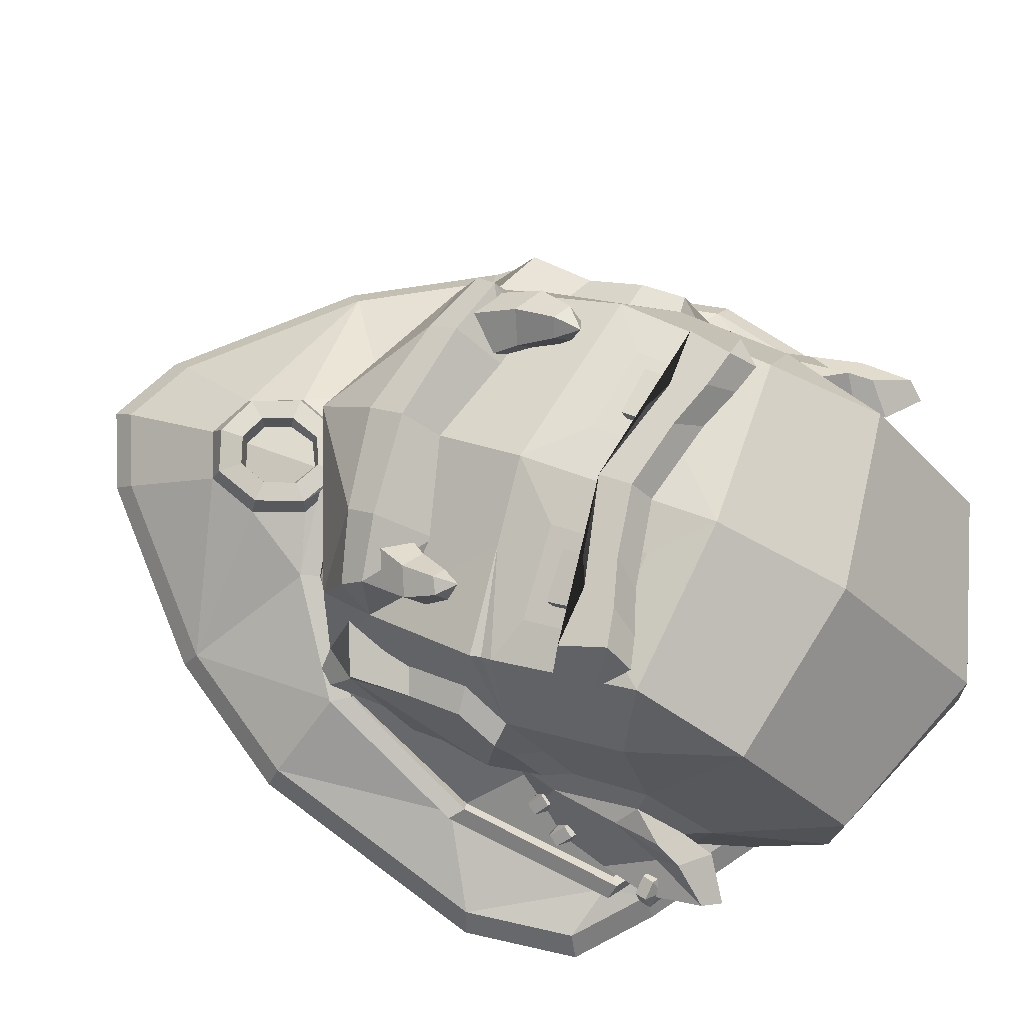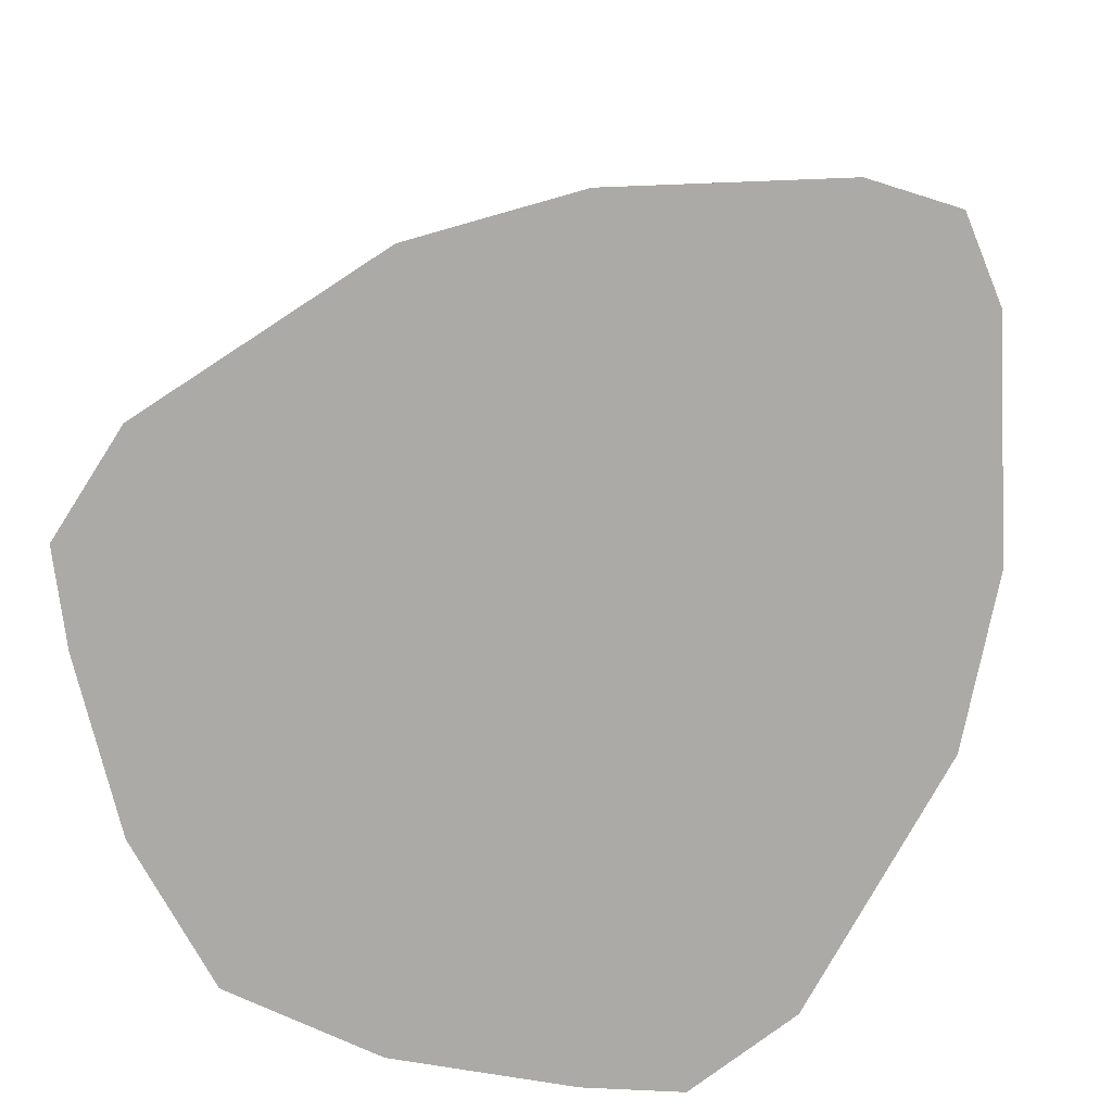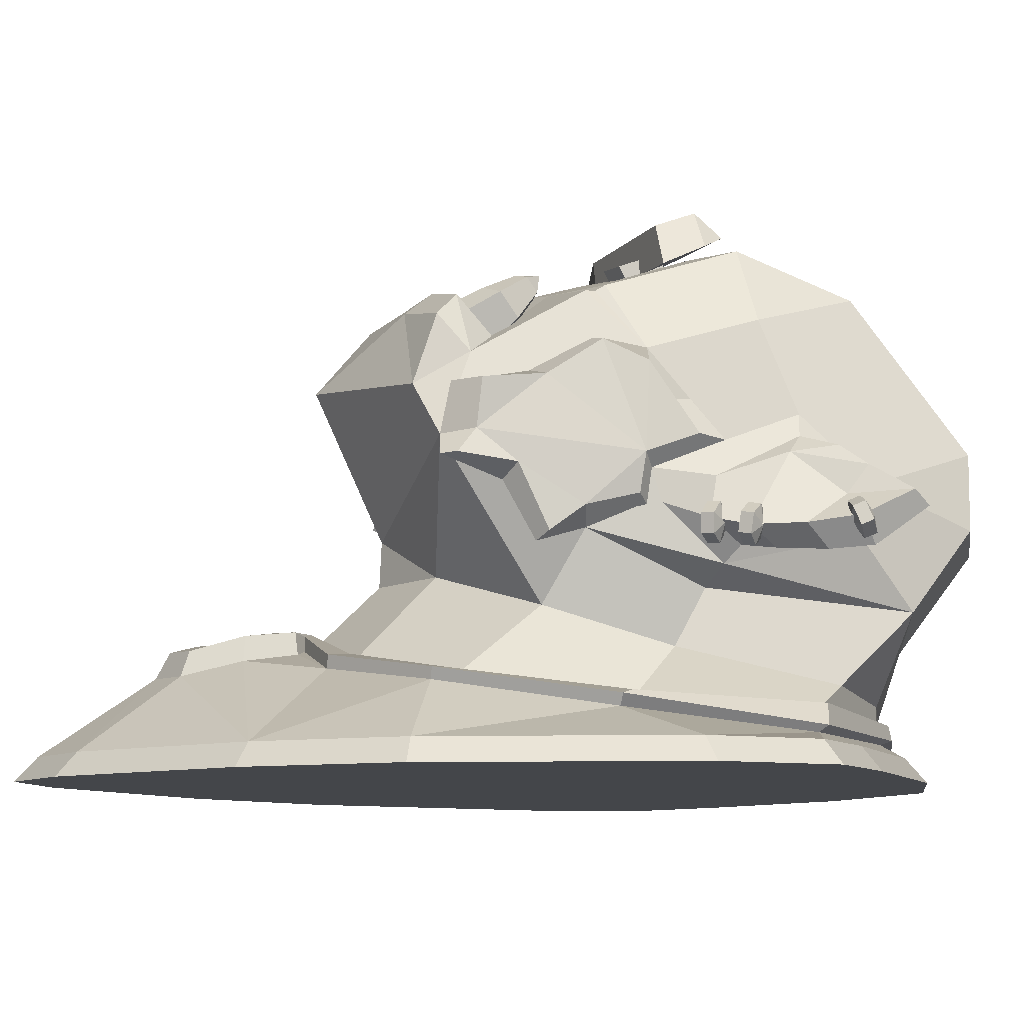
<metadata>
{"format":"obj","ext":"obj","renderer":"f3d","projection":"perspective","resolution":1024,"background":"white","views":[{"elev":75.4,"azim":112.7,"up":"+Z"},{"elev":-75.9,"azim":-42.7,"up":"+Z"},{"elev":-9.8,"azim":79.1,"up":"+Z"}]}
</metadata>
<code>
v -21.96 -35.78 2.344
v -7.408 -50.27 2.344
v -0.01375 -53.76 2.344
v 1.8e-05 -42.83 9.992
v -4.727 -40.75 9.822
v -6.707 -35.03 11.19
v -30.01 -22.57 2.344
v -10.91 -27.6 10.16
v -21.62 -19.49 8.22
v 21.96 -35.78 2.344
v 7.408 -50.27 2.344
v 28.82 19.13 21.06
v 27.07 19.21 21.82
v 26.75 18.52 23.58
v 28.19 17.76 24.58
v 29.95 17.68 23.82
v 30.26 18.36 22.06
v 29.08 20.24 21.55
v 27.33 20.32 22.3
v 27.01 19.64 24.06
v 28.45 18.87 25.06
v 30.21 18.79 24.3
v 30.52 19.48 22.55
v 28.4 17.99 22.62
v 28.87 20.02 23.5
v 23.98 5.656 21.01
v 22.83 6.57 22.24
v 23.2 6.515 24.11
v 24.71 5.545 24.76
v 25.86 4.631 23.53
v 25.49 4.686 21.66
v 24.68 6.678 20.9
v 23.53 7.592 22.13
v 23.9 7.537 24
v 25.42 6.567 24.65
v 26.56 5.653 23.42
v 26.19 5.708 21.55
v 24.06 5.184 22.93
v 25.33 7.039 22.73
v 26.04 8.456 20.68
v 24.85 9.505 21.76
v 25.18 9.696 23.63
v 26.69 8.838 24.43
v 27.87 7.788 23.35
v 27.55 7.597 21.48
v 26.73 9.465 20.46
v 25.55 10.51 21.53
v 25.87 10.7 23.41
v 27.38 9.846 24.21
v 28.57 8.797 23.13
v 28.24 8.606 21.26
v 26.08 8.235 22.65
v 27.34 10.07 22.24
v 1.8e-05 -27.73 14.58
v 1.8e-05 -41.5 12.55
v 1.8e-05 -30.03 14.64
v 1.8e-05 -38.95 13.23
v 1.8e-05 -30.58 13.07
v 1.8e-05 -38.65 11.16
v -4.768 -29.67 12.12
v -4.221 -29.87 14.33
v -4.221 -39.91 12.31
v -5.969 -34.8 13.66
v -2.696 -31.43 14.41
v -2.696 -37.92 13.05
v -3.812 -34.71 13.8
v -2.453 -31.94 12.7
v -2.415 -37.72 10.85
v -3.384 -34.94 11.57
v -3.196 -28.84 12.59
v -2.522 -28.8 14.15
v -24.15 6.59 27.28
v -23.35 14.85 31.43
v -23.56 8.995 20.97
v -25 5.729 23.21
v -23.3 19.82 27.77
v -24.26 17 23.7
v -25.14 13.34 29.57
v -27.27 8.91 22.29
v -25.61 11.7 20.48
v -27.92 20.44 20.63
v -23.93 23.07 26.54
v -25.62 17.88 30.29
v -26.39 18.35 25.57
v -28.51 13.82 22.44
v -27.13 16.25 20.26
v -27.67 25.81 24.49
v -28.86 24.02 25.82
v -29.61 18.82 23.18
v -26.47 20.47 28.42
v -22.98 0.7668 28.04
v -22.11 22.41 27.37
v -23.18 20.63 22.24
v -23.08 7.49 19.27
v -22.58 1.782 24.9
v -22.12 15.22 33.76
v 1.8e-05 -18.95 47.39
v -16.44 -20.55 36.47
v -15.74 -16.29 45.47
v -14.92 -12.7 41.7
v -17.31 -15.18 39.6
v -9.747 -17.65 46.95
v -8.947 -12.07 43.38
v 1.8e-05 -27.69 38.62
v 1.8e-05 -15.17 45.02
v -12.86 -7.265 46.81
v -14.83 -7.12 47.27
v -15.23 -8.408 48.93
v -13.5 -9.353 49.49
v -12.02 -8.646 48.18
v -13.26 -6.546 49.62
v -10.63 -12.14 40.41
v -14.52 -12.45 41.1
v -15.34 -15.51 44.6
v -11.98 -16.89 46.14
v -8.707 -15.14 43.53
v -12.21 -9.609 43.32
v -10.77 -11.86 45.73
v -13.34 -13.16 47.89
v -16.36 -11.7 46.8
v -15.63 -9.508 43.98
v -21.89 0.668 39.59
v -20.29 -18.56 30.97
v -21.8 -5.224 22.45
v -22.52 7.932 30.97
v -22.32 -15.5 31.28
v -23.4 -5.581 24.32
v -24.69 -0.1478 29.23
v -23.84 5.117 31.25
v -24.01 0.3679 37.92
v -21.03 -12.85 26.77
v -23.08 -11.77 28.13
v -22.06 -18.84 28.81
v -23.26 -17.41 28.84
v -23.21 -8.909 21.88
v -21.85 -9.883 21.06
v -22.23 4.703 34.78
v -23.62 1.975 34.34
v -18.03 -17.17 36.54
v -22.87 -15.05 35.99
v -19.9 -4.174 40.79
v -22.88 -3.752 40.04
v -19.7 -10.23 37.46
v -22.51 -8.989 36.62
v -23.82 -0.5595 25.49
v -22.12 0.6177 24.45
v 1.8e-05 29.44 4.904
v 1.8e-05 -27.54 13.2
v 1.8e-05 29.83 7.199
v 1.8e-05 -21.21 19.44
v 1.8e-05 11.95 53.51
v 1.8e-05 24.95 48.49
v 1.8e-05 39.58 32.45
v 1.8e-05 32.28 14.08
v 1.8e-05 -21 23.93
v 1.8e-05 -7.088 49.24
v 1.8e-05 0.5393 53.5
v 1.8e-05 5.738 52.43
v 1.8e-05 3.701 54.55
v 1.8e-05 0.9132 50.02
v -27.08 14.91 5.635
v -20.33 -17.62 8.253
v -10.26 -25.59 10.32
v -36.13 1.973 2.344
v -21.26 19.09 8.433
v -17.67 -8.524 15.76
v -8.549 -16.98 19.38
v -16.45 11 50.86
v -20.14 26.64 15.58
v -17.22 33.69 31.44
v -17.49 22.04 46.19
v -20.29 -18.56 30.97
v -21.89 0.668 39.59
v -18.36 -4.41 45.74
v -21.8 -5.224 22.45
v -20.74 11.8 43.05
v -11.92 0.4251 50.02
v -6.993 0.01186 50.79
v -11.54 4.334 51.54
v -6.769 3.93 52.3
v -11.27 6.251 47.97
v -6.494 5.847 48.72
v -11.61 2.386 46.39
v -6.69 1.972 47.15
v -15.87 3.11 53.19
v -15.25 9.873 52.41
v -17.65 3.432 48.99
v -17.72 7.522 50.87
v -14.72 7.301 54.94
v -25.96 -2.239 6.027
v -20.51 3.419 11.85
v -19.84 6.566 17.46
v -5.023 -1.969 49.65
v -13.84 -1.013 47.84
v -13.15 6.923 50.59
v -4.693 7.219 51.84
v -8.233 7.53 52.14
v -6.671 5.037 54.55
v -12.3 9.044 52.41
v -11.15 6.465 54.85
v -10.21 3.302 53.85
v -7.483 2.098 53.57
v -27.41 -3.419 5.571
v -28.32 14.59 3.44
v 1.8e-05 29.81 3.533
v -27.91 15.62 6.128
v -29.15 15.26 4.049
v 1.8e-05 31.15 3.862
v 1.8e-05 30.71 5.194
v -28.2 -3.319 6.666
v -26.75 -2.119 7.128
v -11.1 -27.53 11.46
v -22.02 -19.47 9.334
v -20.72 -17.56 9.411
v -10.45 -25.48 11.67
v -27.37 18.83 2.344
v 1.8e-05 32.26 2.344
v -34.13 13.18 2.344
v -10.84 25.96 7.51
v -12.02 25.55 5.278
v -12.25 26.64 5.601
v -12.58 26.86 4.117
v -12.43 25.7 3.736
v -13.92 27.68 2.344
v -18.25 33.29 23.88
v 1.8e-05 40.08 24.29
v -16.33 -18.24 43.38
v -9.72 -20.35 44.77
v 1.8e-05 -22.31 45.04
v 4.768 -29.67 12.12
v 4.727 -40.75 9.822
v 6.707 -35.03 11.19
v 4.221 -29.87 14.33
v 4.221 -39.91 12.31
v 5.969 -34.8 13.66
v 2.696 -31.43 14.41
v 2.696 -37.92 13.05
v 3.812 -34.71 13.8
v 2.453 -31.94 12.7
v 2.415 -37.72 10.85
v 3.384 -34.94 11.57
v 3.196 -28.84 12.59
v 2.523 -28.8 14.15
v 24.15 6.59 27.28
v 23.35 14.85 31.43
v 23.56 8.995 20.97
v 25 5.729 23.21
v 23.3 19.82 27.77
v 24.26 17 23.7
v 25.14 13.34 29.57
v 27.27 8.91 22.29
v 25.61 11.7 20.48
v 27.92 20.44 20.63
v 23.93 23.07 26.54
v 25.62 17.88 30.29
v 26.39 18.35 25.57
v 28.51 13.82 22.44
v 27.13 16.25 20.26
v 27.67 25.81 24.49
v 28.86 24.02 25.82
v 29.61 18.82 23.18
v 26.47 20.47 28.42
v 22.98 0.7668 28.04
v 22.11 22.41 27.37
v 23.18 20.63 22.24
v 23.08 7.49 19.27
v 22.58 1.782 24.9
v 22.12 15.22 33.76
v 16.44 -20.55 36.47
v 15.74 -16.29 45.47
v 14.92 -12.7 41.7
v 17.31 -15.18 39.6
v 9.747 -17.65 46.95
v 8.947 -12.07 43.38
v 12.8 -8.359 45.96
v 14.45 -8.237 46.35
v 14.79 -9.314 47.73
v 13.34 -10.1 48.2
v 12.11 -9.512 47.1
v 13.14 -7.758 48.31
v 10.94 -12.43 40.62
v 14.19 -12.69 41.19
v 14.88 -15.24 44.11
v 12.07 -16.4 45.4
v 9.336 -14.94 43.22
v 12.27 -10.32 43.04
v 11.06 -12.2 45.06
v 13.21 -13.28 46.86
v 15.73 -12.06 45.95
v 15.12 -10.23 43.59
v 21.89 0.668 39.59
v 20.29 -18.56 30.97
v 21.8 -5.224 22.45
v 22.52 7.932 30.97
v 22.32 -15.5 31.28
v 23.4 -5.581 24.32
v 24.69 -0.1478 29.23
v 23.84 5.117 31.25
v 24.01 0.3679 37.92
v 21.03 -12.85 26.77
v 23.08 -11.77 28.13
v 22.06 -18.84 28.81
v 23.26 -17.41 28.84
v 23.21 -8.909 21.88
v 21.85 -9.883 21.06
v 22.23 4.703 34.78
v 23.62 1.975 34.34
v 18.03 -17.17 36.54
v 22.87 -15.05 35.99
v 19.9 -4.174 40.79
v 22.88 -3.752 40.04
v 19.7 -10.23 37.46
v 22.51 -8.989 36.62
v 23.82 -0.5595 25.49
v 22.12 0.6177 24.45
v 27.08 14.91 5.635
v 20.33 -17.62 8.253
v 10.26 -25.59 10.32
v 30.01 -22.57 2.344
v 36.13 1.973 2.344
v 21.26 19.09 8.433
v 17.67 -8.524 15.76
v 8.549 -16.98 19.38
v 16.45 11 50.86
v 20.14 26.64 15.58
v 17.22 33.69 31.44
v 17.49 22.04 46.19
v 20.29 -18.56 30.97
v 21.89 0.668 39.59
v 18.36 -4.41 45.74
v 21.8 -5.224 22.45
v 20.74 11.8 43.05
v 11.92 0.4251 50.02
v 6.993 0.01186 50.79
v 11.54 4.334 51.54
v 6.769 3.93 52.3
v 11.27 6.251 47.97
v 6.494 5.847 48.72
v 11.61 2.386 46.39
v 6.69 1.972 47.15
v 15.87 3.11 53.19
v 15.25 9.873 52.41
v 17.65 3.432 48.99
v 17.72 7.522 50.87
v 14.72 7.301 54.94
v 25.96 -2.239 6.027
v 20.51 3.419 11.85
v 19.84 6.566 17.46
v 5.023 -1.969 49.65
v 13.84 -1.013 47.84
v 13.15 6.923 50.59
v 4.693 7.219 51.84
v 8.233 7.53 52.14
v 6.671 5.037 54.55
v 12.3 9.044 52.41
v 11.15 6.465 54.85
v 10.21 3.302 53.85
v 7.483 2.098 53.57
v 10.91 -27.6 10.16
v 21.62 -19.49 8.22
v 27.41 -3.419 5.571
v 28.32 14.59 3.44
v 27.91 15.62 6.128
v 29.15 15.26 4.049
v 28.2 -3.319 6.666
v 26.75 -2.119 7.128
v 11.1 -27.53 11.46
v 22.02 -19.47 9.334
v 20.72 -17.56 9.411
v 10.45 -25.48 11.67
v 27.37 18.83 2.344
v 34.13 13.18 2.344
v 10.84 25.96 7.51
v 12.02 25.55 5.278
v 12.26 26.64 5.601
v 12.58 26.86 4.117
v 12.43 25.7 3.736
v 13.92 27.68 2.344
v 18.25 33.29 23.88
v 8.312 -5.876 47.66
v 18.12 -2.435 46.39
v 18.11 -3.403 45.78
v 9.72 -20.35 44.77
v 16.33 -18.24 43.38
v -31.51 -23.16 -0
v -23.05 -37.02 -0
v -7.776 -52.23 5e-06
v -0.01442 -55.9 -0
v -37.92 2.605 -0
v -28.73 20.3 -0
v -35.83 14.37 -5e-06
v 1.8e-05 34.39 -0
v -14.61 29.59 -0
v 23.05 -37.02 -0
v 31.51 -23.16 -0
v 37.92 2.605 -0
v 35.83 14.37 -5e-06
v 28.73 20.3 -0
v 14.61 29.59 -0
v 7.776 -52.23 5e-06
v -27.13 -21.43 -0
v -19.85 -33.37 -0
v -32.66 0.7499 -0
v -30.85 10.88 -5e-06
v -24.74 15.99 -0
v -12.58 23.98 -0
v 1.7e-05 28.12 -0
v 12.58 23.98 -0
v 24.74 15.99 -0
v 30.85 10.88 -5e-06
v 32.66 0.7499 -0
v 27.13 -21.43 -0
v 19.85 -33.37 -0
v 6.696 -46.47 5e-06
v -0.01241 -49.63 -0
v -6.696 -46.47 5e-06
f 8 1 6
f 9 7 1
f 2 5 1
f 3 4 2
f 1 5 6
f 4 5 2
f 1 8 9
f 12 13 19 18
f 13 14 20 19
f 14 15 21 20
f 15 16 22 21
f 16 17 23 22
f 17 12 18 23
f 13 12 24
f 14 13 24
f 15 14 24
f 16 15 24
f 17 16 24
f 12 17 24
f 18 19 25
f 19 20 25
f 20 21 25
f 21 22 25
f 22 23 25
f 23 18 25
f 26 27 33 32
f 27 28 34 33
f 28 29 35 34
f 29 30 36 35
f 30 31 37 36
f 31 26 32 37
f 27 26 38
f 28 27 38
f 29 28 38
f 30 29 38
f 31 30 38
f 26 31 38
f 32 33 39
f 33 34 39
f 34 35 39
f 35 36 39
f 36 37 39
f 37 32 39
f 40 41 47 46
f 41 42 48 47
f 42 43 49 48
f 43 44 50 49
f 44 45 51 50
f 45 40 46 51
f 41 40 52
f 42 41 52
f 43 42 52
f 44 43 52
f 45 44 52
f 40 45 52
f 46 47 53
f 47 48 53
f 48 49 53
f 49 50 53
f 50 51 53
f 51 46 53
f 60 61 71 70
f 4 55 62 5
f 5 62 63 6
f 6 63 61 60
f 61 64 56 54
f 55 57 65 62
f 62 65 66 63
f 63 66 64 61
f 64 67 58 56
f 57 59 68 65
f 65 68 69 66
f 66 69 67 64
f 54 71 61
f 72 91 125 96 73
f 73 96 92 76
f 76 92 93 77
f 93 94 74 77
f 94 95 75 74
f 95 91 72 75
f 72 78 79 75
f 79 80 74 75
f 80 86 77 74
f 81 82 77 86
f 76 77 82
f 73 76 83
f 82 90 83 76
f 72 73 78
f 73 83 78
f 78 84 85 79
f 85 86 80 79
f 81 87 82
f 88 90 82 87
f 89 81 86 85
f 88 87 81 89
f 84 78 90
f 89 85 84 88
f 88 84 90
f 83 90 78
f 102 99 227 228
f 102 103 99
f 103 100 99
f 101 227 99
f 99 100 101
f 97 102 228 229
f 103 102 105
f 102 97 105
f 113 121 117 112
f 114 120 121 113
f 114 115 119 120
f 115 116 118 119
f 112 117 118 116
f 106 107 111
f 107 108 111
f 108 109 111
f 109 110 111
f 110 106 111
f 117 106 110 118
f 119 118 110 109
f 120 119 109 108
f 120 108 107 121
f 121 107 106 117
f 130 128 142
f 129 128 130 138
f 132 134 126
f 133 123 126 134
f 91 146 145 128
f 125 91 128 129
f 137 125 129 138
f 122 130 142 141
f 124 136 135 127
f 131 133 134 132
f 136 131 132 135
f 127 135 132
f 128 127 132 126
f 122 137 138 130
f 136 124 131
f 131 123 133
f 124 123 131
f 140 126 123 139
f 142 144 143 141
f 128 144 142
f 144 140 139 143
f 126 140 144
f 128 126 144
f 146 124 127 145
f 128 145 127
f 8 60 70
f 221 209 208 222
f 211 206 207 210
f 212 215 214 213
f 147 220 219 149
f 190 162 166 191
f 163 148 150 167
f 162 163 167 166
f 170 153 226 225
f 172 155 104 98
f 171 152 153 170
f 168 151 152 171
f 191 166 175 192
f 168 171 176
f 167 150 155
f 96 176 171
f 171 170 92 96
f 170 225 92
f 169 94 93
f 175 91 95 94
f 174 173 172 101
f 172 173 125 91
f 175 166 172
f 91 175 172
f 174 101 98 104 156
f 125 173 176 96
f 168 176 173 174
f 177 178 180 179
f 179 180 182 181
f 183 184 178 177
f 178 184 182 180
f 183 177 179 181
f 189 200 199 186
f 188 189 186
f 185 189 188 187
f 185 201 202 157 159 198 200 189
f 157 202 201 185 187 160
f 187 188 186
f 160 187 186 199 197 158
f 154 219 169
f 172 166 167
f 172 167 155
f 214 211 210 213
f 161 190 191 165
f 169 165 191 192
f 169 192 94
f 194 193 196 195
f 168 195 196 151
f 151 196 193 156
f 156 193 194 174
f 174 194 195 168
f 192 175 94
f 172 98 101
f 198 159 158 197
f 200 198 197 199
f 203 7 9
f 203 164 7
f 204 164 203
f 204 216 218
f 205 217 224 223
f 222 208 205 223
f 147 209 221 220
f 203 210 207 204
f 161 206 211 190
f 8 212 213 9
f 162 214 215 163
f 9 213 210 203
f 190 211 214 162
f 71 212 8 70
f 163 215 54 148
f 164 204 218
f 219 165 169
f 220 161 165 219
f 221 206 161 220
f 206 221 222 207
f 204 207 222 223
f 224 216 204 223
f 154 149 219
f 8 6 60
f 59 58 67 69 68
f 54 215 212 71
f 225 169 93 92
f 226 154 169 225
f 98 227 101
f 228 227 98
f 228 98 104
f 229 228 104
f 230 242 243 233
f 4 231 234 55
f 231 232 235 234
f 232 230 233 235
f 233 54 56 236
f 55 234 237 57
f 234 235 238 237
f 235 233 236 238
f 236 56 58 239
f 57 237 240 59
f 237 238 241 240
f 238 236 239 241
f 54 233 243
f 244 245 268 294 263
f 245 248 264 268
f 248 249 265 264
f 265 249 246 266
f 266 246 247 267
f 267 247 244 263
f 244 247 251 250
f 251 247 246 252
f 252 246 249 258
f 253 258 249 254
f 248 254 249
f 245 255 248
f 254 248 255 262
f 244 250 245
f 245 250 255
f 250 251 257 256
f 257 251 252 258
f 253 254 259
f 260 259 254 262
f 261 257 258 253
f 260 261 253 259
f 256 262 250
f 261 260 256 257
f 260 262 256
f 255 250 262
f 273 383 384 270
f 273 270 274
f 274 270 271
f 384 272 270
f 270 272 271
f 97 229 383 273
f 274 105 273
f 273 105 97
f 282 281 286 290
f 283 282 290 289
f 283 289 288 284
f 284 288 287 285
f 281 285 287 286
f 275 280 276
f 276 280 277
f 277 280 278
f 278 280 279
f 279 280 275
f 286 287 279 275
f 288 278 279 287
f 289 277 278 288
f 289 290 276 277
f 290 286 275 276
f 299 311 297
f 298 307 299 297
f 301 295 303
f 302 303 295 292
f 263 297 314 315
f 294 298 297 263
f 306 307 298 294
f 291 310 311 299
f 293 296 304 305
f 300 301 303 302
f 305 304 301 300
f 296 301 304
f 297 295 301 296
f 291 299 307 306
f 305 300 293
f 300 302 292
f 293 300 292
f 309 308 292 295
f 311 310 312 313
f 297 311 313
f 313 312 308 309
f 295 313 309
f 297 313 295
f 315 314 296 293
f 297 296 314
f 359 242 230
f 375 376 208 209
f 366 365 364 363
f 359 232 10
f 367 368 369 370
f 147 149 373 374
f 346 347 322 317
f 318 323 150 148
f 317 322 323 318
f 326 379 226 153
f 328 269 104 155
f 327 326 153 152
f 324 327 152 151
f 347 348 331 322
f 324 332 327
f 323 155 150
f 268 327 332
f 327 268 264 326
f 326 264 379
f 325 265 266
f 331 266 267 263
f 330 272 328 329
f 328 263 294 329
f 331 328 322
f 263 328 331
f 330 380 272
f 294 268 332 329
f 324 381 329 332
f 333 335 336 334
f 335 337 338 336
f 339 333 334 340
f 334 336 338 340
f 339 337 335 333
f 345 342 355 356
f 344 342 345
f 341 343 344 345
f 341 345 356 354 159 157 358 357
f 157 160 343 341 357 358
f 343 342 344
f 160 158 353 355 342 343
f 154 325 373
f 328 323 322
f 328 155 323
f 369 368 365 366
f 316 321 347 346
f 325 348 347 321
f 325 266 348
f 350 351 352 349
f 324 151 352 351
f 151 156 349 352
f 349 380 381 350
f 381 324 351 350
f 348 266 331
f 328 272 269
f 354 353 158 159
f 356 355 353 354
f 360 10 319
f 361 360 319
f 361 319 320
f 362 361 320
f 362 372 371
f 205 377 378 217
f 376 377 205 208
f 147 374 375 209
f 361 362 364 365
f 316 346 366 363
f 359 360 368 367
f 317 318 370 369
f 360 361 365 368
f 346 317 369 366
f 243 242 359 367
f 318 148 54 370
f 11 10 231
f 3 11 4
f 320 372 362
f 373 325 321
f 374 373 321 316
f 375 374 316 363
f 363 364 376 375
f 362 377 376 364
f 378 377 362 371
f 154 373 149
f 359 230 232
f 59 240 241 239 58
f 54 243 367 370
f 10 232 231
f 379 264 265 325
f 226 379 325 154
f 381 380 382
f 329 381 382
f 382 380 330
f 329 382 330
f 156 380 349
f 272 380 156 104 269
f 383 229 104
f 383 104 269
f 384 383 269
f 269 272 384
f 4 11 231
f 10 360 359
f 1 7 385 386
f 2 1 386 387
f 3 2 387 388
f 7 164 389 385
f 218 216 390 391
f 224 217 392 393
f 164 218 391 389
f 216 224 393 390
f 319 10 394 395
f 320 319 395 396
f 371 372 397 398
f 217 378 399 392
f 10 11 400 394
f 11 3 388 400
f 372 320 396 397
f 378 371 398 399
f 415 416 414
f 404 405 403
f 410 411 409
f 407 408 406
f 401 403 402
f 412 413 411
f 403 405 402
f 405 406 402
f 406 408 402
f 408 409 402
f 409 411 402
f 411 413 402
f 402 413 416
f 413 414 416
f 386 385 401 402
f 385 389 403 401
f 389 391 404 403
f 391 390 405 404
f 390 393 406 405
f 393 392 407 406
f 392 399 408 407
f 399 398 409 408
f 398 397 410 409
f 397 396 411 410
f 396 395 412 411
f 395 394 413 412
f 394 400 414 413
f 400 388 415 414
f 388 387 416 415
f 387 386 402 416

</code>
